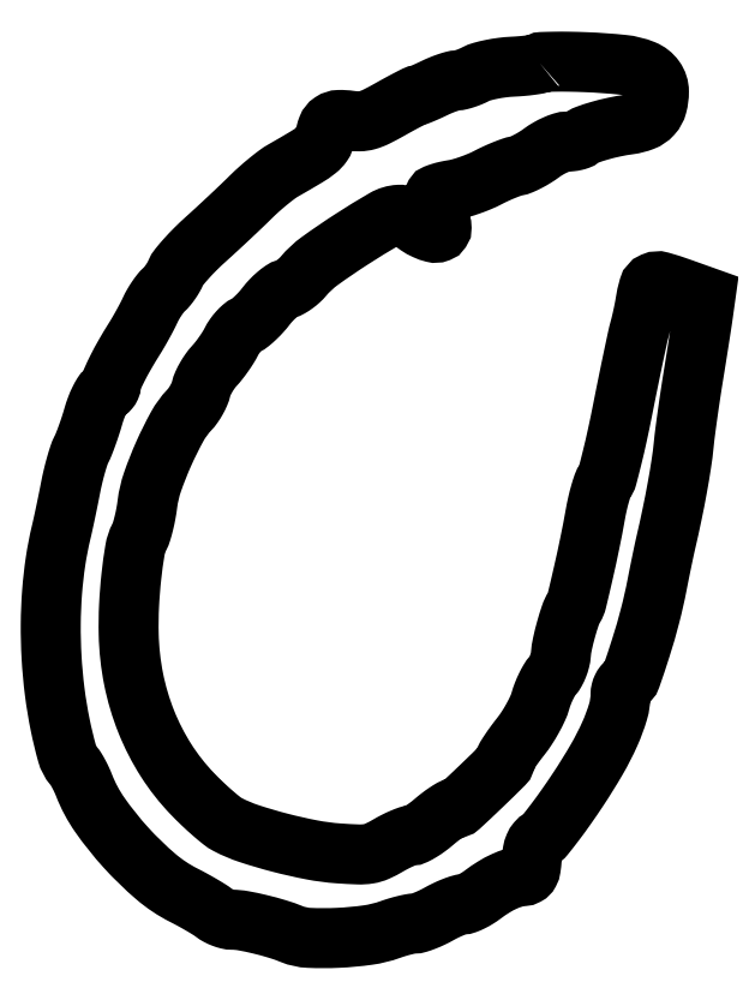
<metadata>
{"format":"dxf","ext":"dxf","renderer":"ezdxf+matplotlib","layout":"modelspace","background":"white","min_lineweight":24,"dpi":150}
</metadata>
<code>
0
SECTION
2
ENTITIES
0
POLYLINE
8
0
66
1
70
1
0
VERTEX
8
0
10
127.8
20
228.5
42
-0.1549
0
VERTEX
8
0
10
127.3
20
228.2
42
-0.008819
0
VERTEX
8
0
10
125.5
20
228
42
-0.01281
0
VERTEX
8
0
10
123.3
20
227.7
42
-0.009004
0
VERTEX
8
0
10
120.8
20
227.5
42
0.01983
0
VERTEX
8
0
10
118.1
20
227.3
42
0.01772
0
VERTEX
8
0
10
115.3
20
226.8
42
0.01807
0
VERTEX
8
0
10
112.9
20
226.3
42
0.05145
0
VERTEX
8
0
10
111.2
20
225.6
42
-0.02001
0
VERTEX
8
0
10
109.9
20
225
42
-0.01854
0
VERTEX
8
0
10
108.5
20
224.5
42
-0.0189
0
VERTEX
8
0
10
107.2
20
224.1
42
-0.05721
0
VERTEX
8
0
10
106.3
20
224
42
0.06155
0
VERTEX
8
0
10
105.3
20
223.8
42
0.01553
0
VERTEX
8
0
10
103.9
20
223.4
42
0.01561
0
VERTEX
8
0
10
102.2
20
222.7
42
0.01518
0
VERTEX
8
0
10
100.5
20
222
42
-0.005297
0
VERTEX
8
0
10
98.92
20
221.3
42
-0.007272
0
VERTEX
8
0
10
97.48
20
220.6
42
-0.004911
0
VERTEX
8
0
10
96.27
20
220.1
42
-0.08224
0
VERTEX
8
0
10
95.85
20
220
42
0.1041
0
VERTEX
8
0
10
95.4
20
219.9
42
0.002655
0
VERTEX
8
0
10
93.52
20
219
42
0.005548
0
VERTEX
8
0
10
91.33
20
217.8
42
0.003745
0
VERTEX
8
0
10
88.86
20
216.4
42
-0.0123
0
VERTEX
8
0
10
85.28
20
214.5
42
-0.04725
0
VERTEX
8
0
10
82.93
20
213.6
42
-0.06552
0
VERTEX
8
0
10
80.86
20
213.3
42
-0.04091
0
VERTEX
8
0
10
78.42
20
213.5
42
0.04403
0
VERTEX
8
0
10
75.5
20
213.6
42
0.141
0
VERTEX
8
0
10
73.66
20
213.1
42
0.1549
0
VERTEX
8
0
10
72.51
20
211.6
42
0.05672
0
VERTEX
8
0
10
71.85
20
209.1
42
-0.1164
0
VERTEX
8
0
10
71.19
20
207.4
42
-0.0738
0
VERTEX
8
0
10
69.76
20
205.9
42
-0.03331
0
VERTEX
8
0
10
66.97
20
204
42
-0.00481
0
VERTEX
8
0
10
61.01
20
200.5
42
0.03083
0
VERTEX
8
0
10
59.32
20
199.4
42
0.01103
0
VERTEX
8
0
10
57.06
20
197.6
42
0.0109
0
VERTEX
8
0
10
54.66
20
195.6
42
0.01267
0
VERTEX
8
0
10
52.46
20
193.5
42
-0.004437
0
VERTEX
8
0
10
50.05
20
191.2
42
-0.002157
0
VERTEX
8
0
10
46.93
20
188.2
42
-0.002139
0
VERTEX
8
0
10
43.66
20
185.2
42
-0.003087
0
VERTEX
8
0
10
40.74
20
182.5
42
0.01254
0
VERTEX
8
0
10
38.1
20
180
42
0.01408
0
VERTEX
8
0
10
35.69
20
177.5
42
0.01342
0
VERTEX
8
0
10
33.77
20
175.2
42
0.0703
0
VERTEX
8
0
10
32.94
20
173.8
42
-0.0315
0
VERTEX
8
0
10
32.37
20
172.7
42
-0.02056
0
VERTEX
8
0
10
31.57
20
171.4
42
-0.02069
0
VERTEX
8
0
10
30.69
20
170.2
42
-0.03673
0
VERTEX
8
0
10
29.86
20
169.4
42
0.04201
0
VERTEX
8
0
10
29
20
168.4
42
0.01813
0
VERTEX
8
0
10
28
20
167.1
42
0.01779
0
VERTEX
8
0
10
27.03
20
165.5
42
0.02249
0
VERTEX
8
0
10
26.26
20
164.1
42
-0.01155
0
VERTEX
8
0
10
25.45
20
162.4
42
-0.005846
0
VERTEX
8
0
10
24.36
20
160.4
42
-0.005803
0
VERTEX
8
0
10
23.19
20
158.3
42
-0.008609
0
VERTEX
8
0
10
22.1
20
156.5
42
0.009415
0
VERTEX
8
0
10
19.68
20
152.5
42
0.01405
0
VERTEX
8
0
10
17.72
20
148.9
42
0.01271
0
VERTEX
8
0
10
16.31
20
145.9
42
0.1044
0
VERTEX
8
0
10
16
20
144.4
42
-0.1084
0
VERTEX
8
0
10
15.89
20
143.9
42
-0.06641
0
VERTEX
8
0
10
15.57
20
143.4
42
-0.06179
0
VERTEX
8
0
10
15.1
20
143
42
-0.06517
0
VERTEX
8
0
10
14.54
20
142.7
42
0.1642
0
VERTEX
8
0
10
13.88
20
142.1
42
0.02411
0
VERTEX
8
0
10
13.02
20
140.6
42
0.02508
0
VERTEX
8
0
10
12.16
20
138.6
42
0.01916
0
VERTEX
8
0
10
11.42
20
136.3
42
-0.008712
0
VERTEX
8
0
10
10.67
20
133.9
42
-0.00774
0
VERTEX
8
0
10
9.816
20
131.4
42
-0.007793
0
VERTEX
8
0
10
8.976
20
129.1
42
-0.02357
0
VERTEX
8
0
10
8.31
20
127.7
42
0.03859
0
VERTEX
8
0
10
7.665
20
126.1
42
0.0104
0
VERTEX
8
0
10
6.887
20
123.6
42
0.01047
0
VERTEX
8
0
10
6.121
20
120.6
42
0.01067
0
VERTEX
8
0
10
5.485
20
117.7
42
-0.002371
0
VERTEX
8
0
10
4.876
20
114.6
42
-0.001891
0
VERTEX
8
0
10
4.19
20
111.3
42
-0.001911
0
VERTEX
8
0
10
3.532
20
108.2
42
-0.00482
0
VERTEX
8
0
10
3.023
20
106
42
0.02151
0
VERTEX
8
0
10
1.576
20
98.55
42
0.01802
0
VERTEX
8
0
10
0.6706
20
90.54
42
0.0173
0
VERTEX
8
0
10
0.3171
20
82.14
42
0.01595
0
VERTEX
8
0
10
0.528
20
73.51
42
0.01747
0
VERTEX
8
0
10
1.354
20
64.48
42
0.01885
0
VERTEX
8
0
10
2.797
20
55.76
42
0.01724
0
VERTEX
8
0
10
4.556
20
48.45
42
0.1083
0
VERTEX
8
0
10
6.339
20
45.07
42
-0.03965
0
VERTEX
8
0
10
6.944
20
44.23
42
-0.01387
0
VERTEX
8
0
10
7.68
20
42.93
42
-0.01367
0
VERTEX
8
0
10
8.414
20
41.46
42
-0.01554
0
VERTEX
8
0
10
9.033
20
40
42
0.06027
0
VERTEX
8
0
10
13.14
20
32.32
42
0.03137
0
VERTEX
8
0
10
19.93
20
23.83
42
0.03137
0
VERTEX
8
0
10
27.74
20
16.25
42
0.05996
0
VERTEX
8
0
10
35
20
11.41
42
-0.007714
0
VERTEX
8
0
10
37.28
20
10.21
42
-0.007125
0
VERTEX
8
0
10
39.58
20
8.912
42
-0.007132
0
VERTEX
8
0
10
41.6
20
7.696
42
-0.02346
0
VERTEX
8
0
10
42.88
20
6.814
42
0.04055
0
VERTEX
8
0
10
43.97
20
6.119
42
0.03058
0
VERTEX
8
0
10
45.26
20
5.533
42
0.03128
0
VERTEX
8
0
10
46.55
20
5.13
42
0.06023
0
VERTEX
8
0
10
47.62
20
5
42
-0.04516
0
VERTEX
8
0
10
50.53
20
4.736
42
-0.01389
0
VERTEX
8
0
10
54.86
20
3.823
42
-0.01435
0
VERTEX
8
0
10
59.39
20
2.595
42
-0.02298
0
VERTEX
8
0
10
63.16
20
1.261
42
0.0858
0
VERTEX
8
0
10
67.72
20
0.2701
42
0.02216
0
VERTEX
8
0
10
75.26
20
0.2798
42
0.0234
0
VERTEX
8
0
10
83.06
20
1.002
42
0.05115
0
VERTEX
8
0
10
88.88
20
2.434
42
-0.0125
0
VERTEX
8
0
10
90.69
20
3.034
42
-0.01258
0
VERTEX
8
0
10
92.53
20
3.54
42
-0.01247
0
VERTEX
8
0
10
94.16
20
3.901
42
-0.04838
0
VERTEX
8
0
10
95.18
20
4
42
0.07552
0
VERTEX
8
0
10
96.21
20
4.156
42
0.01759
0
VERTEX
8
0
10
97.86
20
4.734
42
0.01775
0
VERTEX
8
0
10
99.74
20
5.543
42
0.01658
0
VERTEX
8
0
10
101.6
20
6.5
42
-0.01526
0
VERTEX
8
0
10
103.4
20
7.457
42
-0.01689
0
VERTEX
8
0
10
105.3
20
8.266
42
-0.01646
0
VERTEX
8
0
10
106.9
20
8.848
42
-0.07885
0
VERTEX
8
0
10
107.8
20
9
42
0.09128
0
VERTEX
8
0
10
108.7
20
9.167
42
0.02409
0
VERTEX
8
0
10
110.1
20
9.76
42
0.02362
0
VERTEX
8
0
10
111.6
20
10.6
42
0.0223
0
VERTEX
8
0
10
113.1
20
11.59
42
-0.02245
0
VERTEX
8
0
10
115.9
20
13.54
42
-0.03136
0
VERTEX
8
0
10
118.6
20
14.99
42
-0.03563
0
VERTEX
8
0
10
121.2
20
15.95
42
-0.05443
0
VERTEX
8
0
10
123.5
20
16.36
42
0.1062
0
VERTEX
8
0
10
124.5
20
16.65
42
0.1497
0
VERTEX
8
0
10
125.2
20
17.31
42
0.08467
0
VERTEX
8
0
10
125.6
20
18.54
42
0.0186
0
VERTEX
8
0
10
125.8
20
20.75
42
-0.02646
0
VERTEX
8
0
10
126.1
20
22.74
42
-0.05622
0
VERTEX
8
0
10
126.5
20
24.23
42
-0.07405
0
VERTEX
8
0
10
127.2
20
25.3
42
-0.09554
0
VERTEX
8
0
10
128.1
20
26.03
42
0.1012
0
VERTEX
8
0
10
129.2
20
26.95
42
0.006485
0
VERTEX
8
0
10
131.8
20
30.27
42
0.009277
0
VERTEX
8
0
10
134.7
20
34.36
42
0.006763
0
VERTEX
8
0
10
137.9
20
39
42
0.01496
0
VERTEX
8
0
10
142.8
20
46.82
42
0.02667
0
VERTEX
8
0
10
146.2
20
53.56
42
0.0327
0
VERTEX
8
0
10
148.3
20
59.27
42
0.07228
0
VERTEX
8
0
10
149
20
63.85
42
-0.06048
0
VERTEX
8
0
10
149.1
20
64.7
42
-0.05229
0
VERTEX
8
0
10
149.4
20
65.53
42
-0.05494
0
VERTEX
8
0
10
149.8
20
66.24
42
-0.0939
0
VERTEX
8
0
10
150.4
20
66.7
42
0.1791
0
VERTEX
8
0
10
151.8
20
68.37
42
0.007137
0
VERTEX
8
0
10
154.3
20
75.98
42
0.01318
0
VERTEX
8
0
10
156.7
20
84.38
42
0.01587
0
VERTEX
8
0
10
158.5
20
92.4
42
-0.001829
0
VERTEX
8
0
10
159.1
20
95.41
42
-0.001551
0
VERTEX
8
0
10
159.8
20
98.59
42
-0.001563
0
VERTEX
8
0
10
160.4
20
101.5
42
-0.00439
0
VERTEX
8
0
10
160.8
20
103.5
42
0.005567
0
VERTEX
8
0
10
162.4
20
110.7
42
0.006398
0
VERTEX
8
0
10
163.8
20
117.7
42
0.006926
0
VERTEX
8
0
10
164.8
20
123.9
42
0.01319
0
VERTEX
8
0
10
165.5
20
129
42
-0.007323
0
VERTEX
8
0
10
165.9
20
132.3
42
-0.002575
0
VERTEX
8
0
10
166.5
20
137
42
-0.002555
0
VERTEX
8
0
10
167.2
20
142.1
42
-0.002992
0
VERTEX
8
0
10
168
20
147
42
0.000806
0
VERTEX
8
0
10
168.8
20
151.7
42
0.000819
0
VERTEX
8
0
10
169.5
20
156.4
42
0.000795
0
VERTEX
8
0
10
170.2
20
160.5
42
0.003372
0
VERTEX
8
0
10
170.5
20
163
42
0
0
VERTEX
8
0
10
171.1
20
167.5
42
0
0
VERTEX
8
0
10
164.5
20
169.9
42
0.01615
0
VERTEX
8
0
10
159.6
20
171.4
42
0.1729
0
VERTEX
8
0
10
157.5
20
171.3
42
0.2258
0
VERTEX
8
0
10
156.3
20
169.9
42
0.02917
0
VERTEX
8
0
10
155.5
20
166
42
-0.008862
0
VERTEX
8
0
10
155.2
20
164.4
42
-0.005116
0
VERTEX
8
0
10
154.8
20
162.5
42
-0.005111
0
VERTEX
8
0
10
154.4
20
160.6
42
-0.008535
0
VERTEX
8
0
10
153.9
20
159
42
0.01389
0
VERTEX
8
0
10
153.4
20
156.8
42
0.001394
0
VERTEX
8
0
10
152.3
20
151.4
42
0.00175
0
VERTEX
8
0
10
150.9
20
145.1
42
0.001391
0
VERTEX
8
0
10
149.6
20
138.2
42
-0.004804
0
VERTEX
8
0
10
148.2
20
131.4
42
-0.006972
0
VERTEX
8
0
10
146.8
20
125.5
42
-0.003845
0
VERTEX
8
0
10
145.5
20
120.6
42
-0.1092
0
VERTEX
8
0
10
144.9
20
119.4
42
0.09024
0
VERTEX
8
0
10
144.4
20
118.4
42
0.01291
0
VERTEX
8
0
10
143.7
20
116.2
42
0.01432
0
VERTEX
8
0
10
143
20
113.6
42
0.01179
0
VERTEX
8
0
10
142.4
20
110.7
42
-0.006625
0
VERTEX
8
0
10
141
20
103.4
42
-0.005419
0
VERTEX
8
0
10
139.3
20
95.51
42
-0.002593
0
VERTEX
8
0
10
137.6
20
88.24
42
-0.07792
0
VERTEX
8
0
10
136.9
20
86.5
42
0.05506
0
VERTEX
8
0
10
135.9
20
84.42
42
0.01338
0
VERTEX
8
0
10
134.8
20
80.8
42
0.01431
0
VERTEX
8
0
10
133.8
20
77.02
42
0.03408
0
VERTEX
8
0
10
133.4
20
74.15
42
-0.0433
0
VERTEX
8
0
10
133.2
20
72.7
42
-0.03089
0
VERTEX
8
0
10
132.7
20
71.14
42
-0.03137
0
VERTEX
8
0
10
132
20
69.71
42
-0.05636
0
VERTEX
8
0
10
131.2
20
68.64
42
0.04908
0
VERTEX
8
0
10
130.4
20
67.52
42
0.01999
0
VERTEX
8
0
10
129.5
20
65.84
42
0.01955
0
VERTEX
8
0
10
128.7
20
63.95
42
0.02359
0
VERTEX
8
0
10
128.1
20
62.12
42
-0.03906
0
VERTEX
8
0
10
127.3
20
60.09
42
-0.01791
0
VERTEX
8
0
10
126.1
20
57.57
42
-0.01761
0
VERTEX
8
0
10
124.5
20
55
42
-0.02323
0
VERTEX
8
0
10
122.9
20
52.78
42
0.008247
0
VERTEX
8
0
10
121.4
20
50.81
42
0.01166
0
VERTEX
8
0
10
120.2
20
49.01
42
0.007924
0
VERTEX
8
0
10
119.2
20
47.48
42
0.1403
0
VERTEX
8
0
10
119
20
46.92
42
-0.1997
0
VERTEX
8
0
10
118.4
20
45.44
42
-0.004507
0
VERTEX
8
0
10
112.8
20
39.96
42
-0.004677
0
VERTEX
8
0
10
107.1
20
34.61
42
-0.1885
0
VERTEX
8
0
10
105.5
20
34
42
0.1331
0
VERTEX
8
0
10
104.9
20
33.82
42
0.01463
0
VERTEX
8
0
10
103.5
20
32.97
42
0.01705
0
VERTEX
8
0
10
101.9
20
31.84
42
0.013
0
VERTEX
8
0
10
100.3
20
30.5
42
-0.01842
0
VERTEX
8
0
10
98.58
20
29.16
42
-0.02191
0
VERTEX
8
0
10
96.89
20
28.03
42
-0.02137
0
VERTEX
8
0
10
95.41
20
27.21
42
-0.1158
0
VERTEX
8
0
10
94.52
20
27
42
0.08529
0
VERTEX
8
0
10
93.61
20
26.84
42
0.01605
0
VERTEX
8
0
10
92.02
20
26.22
42
0.01674
0
VERTEX
8
0
10
90.2
20
25.37
42
0.01465
0
VERTEX
8
0
10
88.35
20
24.36
42
-0.026
0
VERTEX
8
0
10
85.47
20
22.87
42
-0.06757
0
VERTEX
8
0
10
83.24
20
22.2
42
-0.04827
0
VERTEX
8
0
10
80.51
20
22.04
42
-0.008451
0
VERTEX
8
0
10
75.37
20
22.31
42
-0.02993
0
VERTEX
8
0
10
68.45
20
23.22
42
-0.01611
0
VERTEX
8
0
10
60.07
20
25.11
42
-0.01594
0
VERTEX
8
0
10
52.06
20
27.47
42
-0.04096
0
VERTEX
8
0
10
46.5
20
29.82
42
-0.04765
0
VERTEX
8
0
10
44.95
20
30.83
42
-0.01096
0
VERTEX
8
0
10
42.56
20
32.83
42
-0.01123
0
VERTEX
8
0
10
39.89
20
35.26
42
-0.01074
0
VERTEX
8
0
10
37.29
20
37.85
42
-0.04986
0
VERTEX
8
0
10
30.41
20
46.58
42
-0.04688
0
VERTEX
8
0
10
25.23
20
56.69
42
-0.04588
0
VERTEX
8
0
10
21.94
20
67.79
42
-0.04364
0
VERTEX
8
0
10
20.65
20
79.5
42
-0.01753
0
VERTEX
8
0
10
20.75
20
86.92
42
-0.01533
0
VERTEX
8
0
10
21.36
20
94.65
42
-0.01376
0
VERTEX
8
0
10
22.3
20
101.4
42
-0.07837
0
VERTEX
8
0
10
23.44
20
104.9
42
0.04559
0
VERTEX
8
0
10
24.01
20
106.3
42
0.01405
0
VERTEX
8
0
10
24.62
20
108.5
42
0.01393
0
VERTEX
8
0
10
25.15
20
111
42
0.01486
0
VERTEX
8
0
10
25.54
20
113.5
42
-0.05276
0
VERTEX
8
0
10
26.87
20
119.2
42
-0.02134
0
VERTEX
8
0
10
29.81
20
126.6
42
-0.02095
0
VERTEX
8
0
10
33.32
20
133.7
42
-0.06419
0
VERTEX
8
0
10
36.47
20
138
42
0.0373
0
VERTEX
8
0
10
37.44
20
139.2
42
0.02515
0
VERTEX
8
0
10
38.36
20
140.6
42
0.02538
0
VERTEX
8
0
10
39.12
20
142.2
42
0.04508
0
VERTEX
8
0
10
39.56
20
143.5
42
-0.04948
0
VERTEX
8
0
10
40.02
20
144.9
42
-0.02415
0
VERTEX
8
0
10
40.86
20
146.5
42
-0.02369
0
VERTEX
8
0
10
41.91
20
148.1
42
-0.03156
0
VERTEX
8
0
10
43.01
20
149.5
42
0.02004
0
VERTEX
8
0
10
44.19
20
150.9
42
0.01285
0
VERTEX
8
0
10
45.45
20
152.6
42
0.01291
0
VERTEX
8
0
10
46.6
20
154.3
42
0.02347
0
VERTEX
8
0
10
47.44
20
155.8
42
-0.03543
0
VERTEX
8
0
10
48.23
20
157.1
42
-0.02983
0
VERTEX
8
0
10
49.26
20
158.4
42
-0.03089
0
VERTEX
8
0
10
50.34
20
159.5
42
-0.06958
0
VERTEX
8
0
10
51.3
20
160.1
42
0.06032
0
VERTEX
8
0
10
52.35
20
160.8
42
0.01922
0
VERTEX
8
0
10
53.73
20
162
42
0.01887
0
VERTEX
8
0
10
55.19
20
163.5
42
0.01998
0
VERTEX
8
0
10
56.5
20
165.1
42
-0.02555
0
VERTEX
8
0
10
57.81
20
166.6
42
-0.02541
0
VERTEX
8
0
10
59.28
20
168
42
-0.02625
0
VERTEX
8
0
10
60.68
20
169.1
42
-0.08388
0
VERTEX
8
0
10
61.75
20
169.6
42
0.06259
0
VERTEX
8
0
10
62.78
20
170
42
0.02778
0
VERTEX
8
0
10
64
20
170.8
42
0.02696
0
VERTEX
8
0
10
65.23
20
171.8
42
0.03276
0
VERTEX
8
0
10
66.25
20
172.9
42
-0.06141
0
VERTEX
8
0
10
70.54
20
176.9
42
-0.01369
0
VERTEX
8
0
10
78.82
20
182.5
42
-0.01061
0
VERTEX
8
0
10
87.38
20
187.8
42
-0.1193
0
VERTEX
8
0
10
91.18
20
188.9
42
-0.06954
0
VERTEX
8
0
10
91.92
20
188.8
42
-0.04226
0
VERTEX
8
0
10
92.76
20
188.6
42
-0.04155
0
VERTEX
8
0
10
93.56
20
188.2
42
-0.05669
0
VERTEX
8
0
10
94.2
20
187.7
42
0.04778
0
VERTEX
8
0
10
96
20
186.2
42
0.04223
0
VERTEX
8
0
10
98.13
20
185
42
0.04396
0
VERTEX
8
0
10
100.1
20
184.3
42
0.1553
0
VERTEX
8
0
10
101.5
20
184.4
42
0.1551
0
VERTEX
8
0
10
102.1
20
184.8
42
0.1536
0
VERTEX
8
0
10
102.3
20
185.6
42
0.0665
0
VERTEX
8
0
10
102.1
20
186.8
42
0.01137
0
VERTEX
8
0
10
101.4
20
189
42
-0.0155
0
VERTEX
8
0
10
100.9
20
190.6
42
-0.02097
0
VERTEX
8
0
10
100.5
20
192.2
42
-0.01854
0
VERTEX
8
0
10
100.3
20
193.4
42
-0.1679
0
VERTEX
8
0
10
100.5
20
193.9
42
-0.1625
0
VERTEX
8
0
10
100.9
20
194.3
42
-0.01824
0
VERTEX
8
0
10
102.1
20
194.7
42
-0.02062
0
VERTEX
8
0
10
103.6
20
195.1
42
-0.01535
0
VERTEX
8
0
10
105.2
20
195.4
42
0.03056
0
VERTEX
8
0
10
107.2
20
195.8
42
0.01493
0
VERTEX
8
0
10
109.7
20
196.6
42
0.01475
0
VERTEX
8
0
10
112.2
20
197.6
42
0.02067
0
VERTEX
8
0
10
114.4
20
198.6
42
-0.01211
0
VERTEX
8
0
10
116.5
20
199.6
42
-0.01155
0
VERTEX
8
0
10
118.6
20
200.6
42
-0.01157
0
VERTEX
8
0
10
120.6
20
201.3
42
-0.03981
0
VERTEX
8
0
10
121.9
20
201.7
42
0.05652
0
VERTEX
8
0
10
123.1
20
202
42
0.0188
0
VERTEX
8
0
10
124.8
20
202.8
42
0.01844
0
VERTEX
8
0
10
126.7
20
203.9
42
0.01998
0
VERTEX
8
0
10
128.4
20
205.1
42
-0.02757
0
VERTEX
8
0
10
130.1
20
206.2
42
-0.02613
0
VERTEX
8
0
10
132
20
207.1
42
-0.02709
0
VERTEX
8
0
10
133.7
20
207.8
42
-0.07791
0
VERTEX
8
0
10
135
20
208
42
0.02747
0
VERTEX
8
0
10
136.1
20
208.1
42
0.02763
0
VERTEX
8
0
10
137.1
20
208.2
42
0.02874
0
VERTEX
8
0
10
138
20
208.5
42
0.09076
0
VERTEX
8
0
10
138.6
20
208.8
42
-0.08693
0
VERTEX
8
0
10
140.2
20
209.8
42
-0.01718
0
VERTEX
8
0
10
143.5
20
210.8
42
-0.01815
0
VERTEX
8
0
10
147.3
20
211.8
42
-0.01816
0
VERTEX
8
0
10
151.2
20
212.5
42
0.05781
0
VERTEX
8
0
10
154.8
20
213.4
42
0.1173
0
VERTEX
8
0
10
157.2
20
215
42
0.121
0
VERTEX
8
0
10
158.5
20
217.5
42
0.06374
0
VERTEX
8
0
10
159
20
221
42
0.1572
0
VERTEX
8
0
10
157.9
20
224.4
42
0.1416
0
VERTEX
8
0
10
155
20
226.7
42
0.07038
0
VERTEX
8
0
10
149.6
20
228
42
0.01602
0
VERTEX
8
0
10
140
20
228.7
42
0.005528
0
VERTEX
8
0
10
135.5
20
228.8
42
0.008486
0
VERTEX
8
0
10
131.7
20
228.8
42
0.003809
0
VERTEX
8
0
10
128.4
20
228.8
42
0.1908
0
SEQEND
0
ENDSEC
0
EOF

</code>
